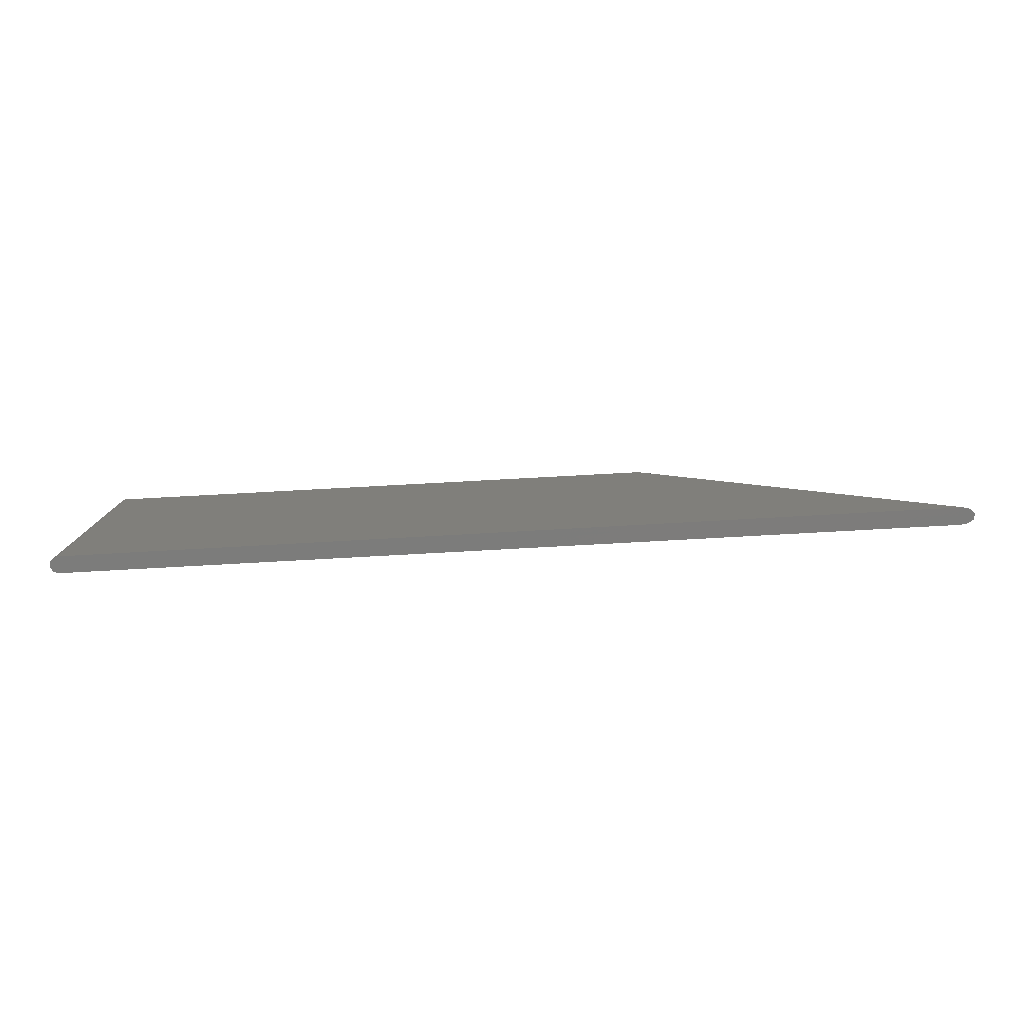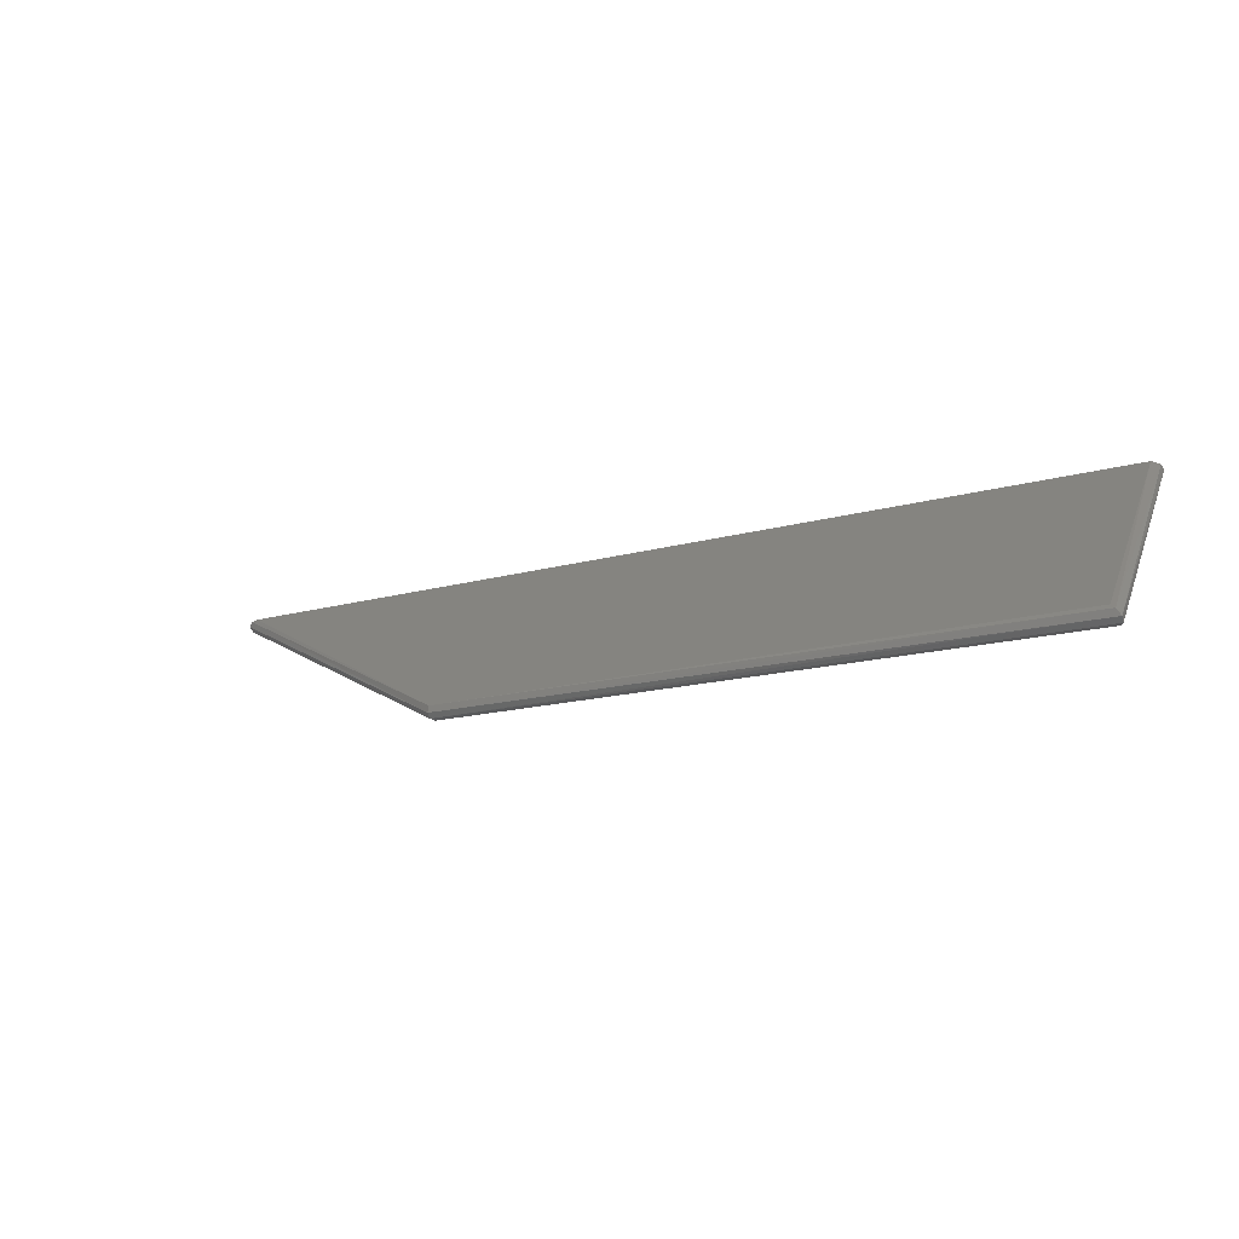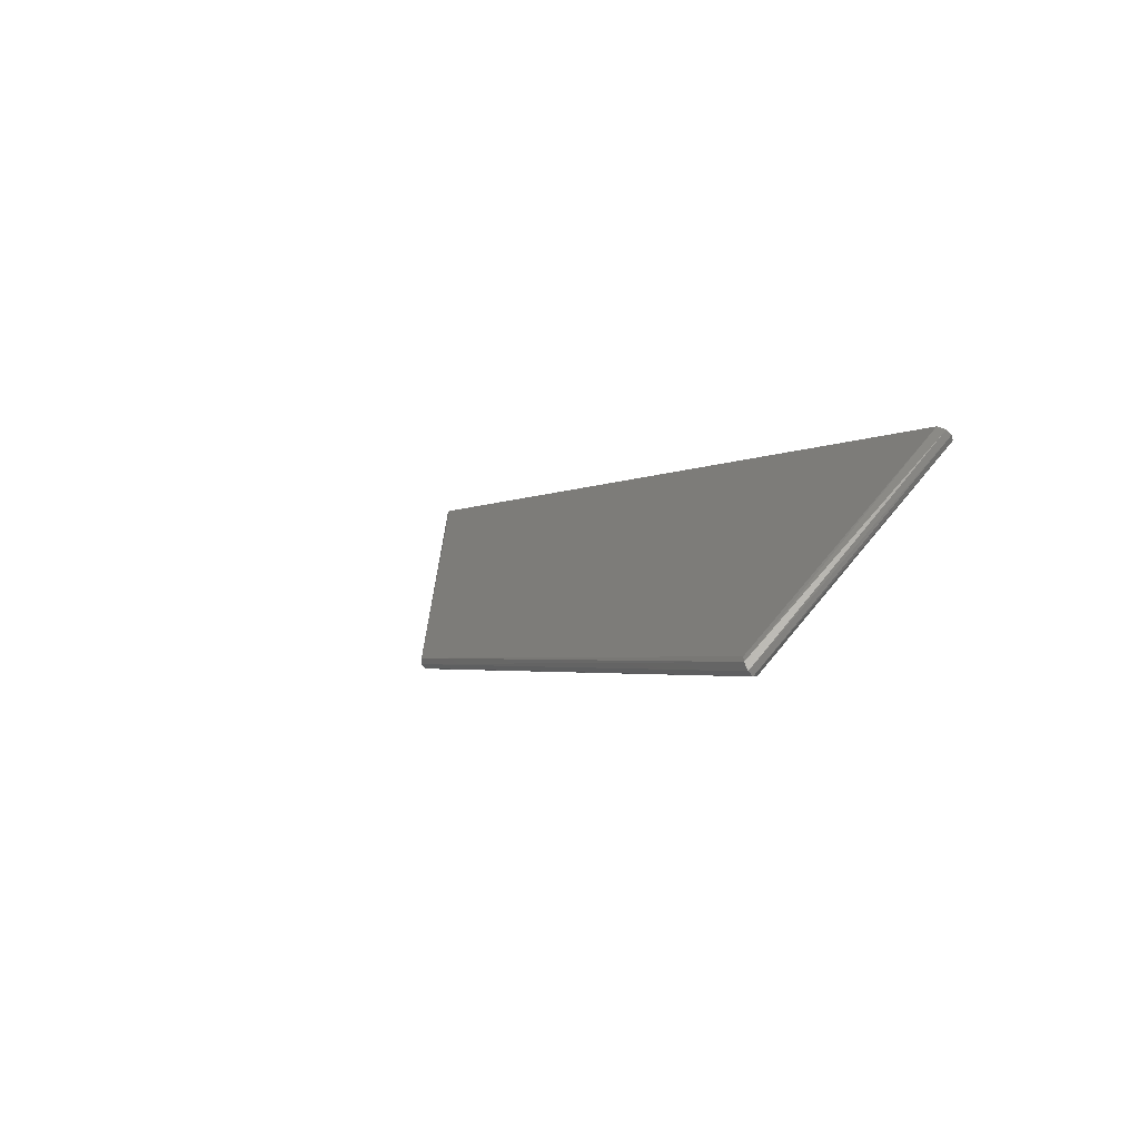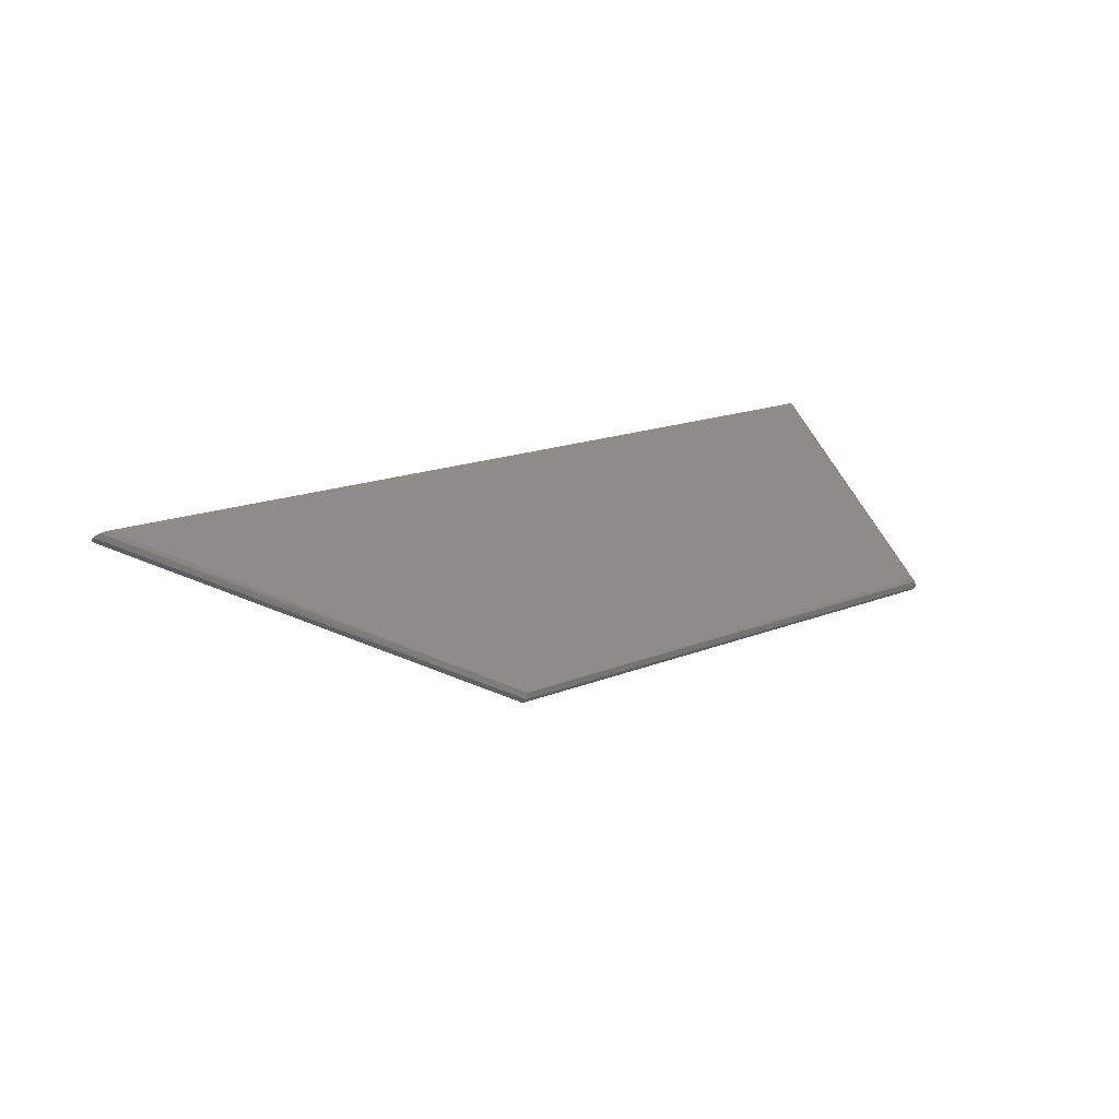
<metadata>
{"format":"stl","ext":"stl","renderer":"f3d","projection":"perspective","resolution":1024,"background":"white","views":[{"elev":-31.3,"azim":-174.3,"up":"+Z"},{"elev":-17.7,"azim":27.2,"up":"+Y"},{"elev":-2.3,"azim":62.6,"up":"+Y"},{"elev":13.3,"azim":-44.4,"up":"+Y"}]}
</metadata>
<code>
# stl→obj: 21 verts, 38 faces
v 8.756 1.518 7.953
v 8.756 1.458 8.013
v 8.449 1.515 7.956
v 8.556 1.457 8.015
v 8.757 1.457 8.015
v 8.758 1.518 7.954
v 8.759 1.457 8.017
v 8.759 1.519 7.955
v 8.759 1.458 8.018
v 8.758 1.521 7.956
v 8.757 1.461 8.018
v 8.756 1.522 7.958
v 8.756 1.462 8.018
v 8.556 1.461 8.018
v 8.555 1.459 8.018
v 8.555 1.457 8.017
v 8.446 1.518 7.96
v 8.448 1.519 7.961
v 8.444 1.517 7.959
v 8.445 1.516 7.958
v 8.447 1.515 7.957
f 1 2 3
f 3 2 4
f 2 1 5
f 5 1 6
f 5 6 7
f 7 6 8
f 7 8 9
f 9 8 10
f 9 10 11
f 11 10 12
f 11 12 13
f 13 14 11
f 14 15 11
f 11 15 9
f 9 15 16
f 9 16 7
f 7 16 4
f 7 4 5
f 5 4 2
f 17 14 18
f 19 15 17
f 17 15 14
f 20 16 19
f 19 16 15
f 20 4 16
f 21 4 20
f 4 21 3
f 18 3 21
f 3 18 1
f 1 18 12
f 20 17 18
f 18 21 20
f 6 1 12
f 8 6 10
f 20 19 17
f 12 10 6
f 13 12 14
f 14 12 18

</code>
